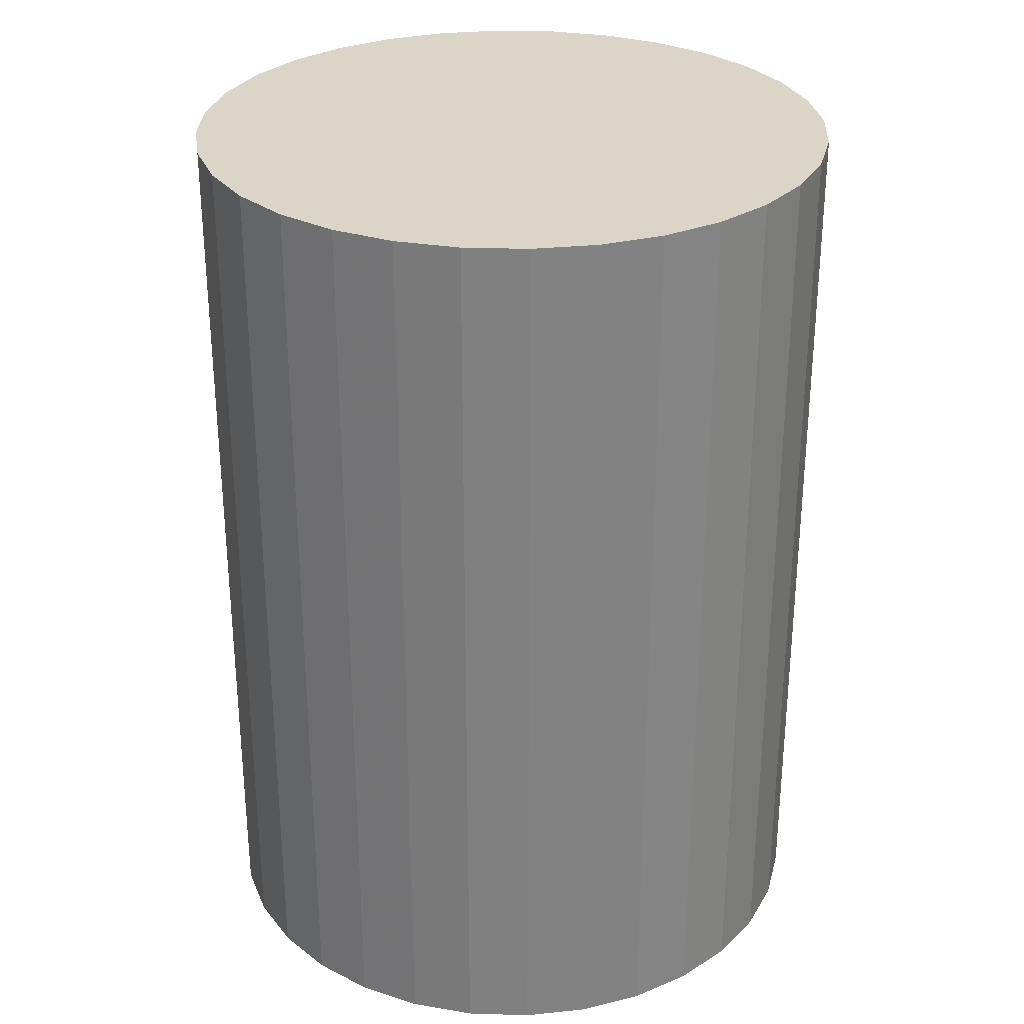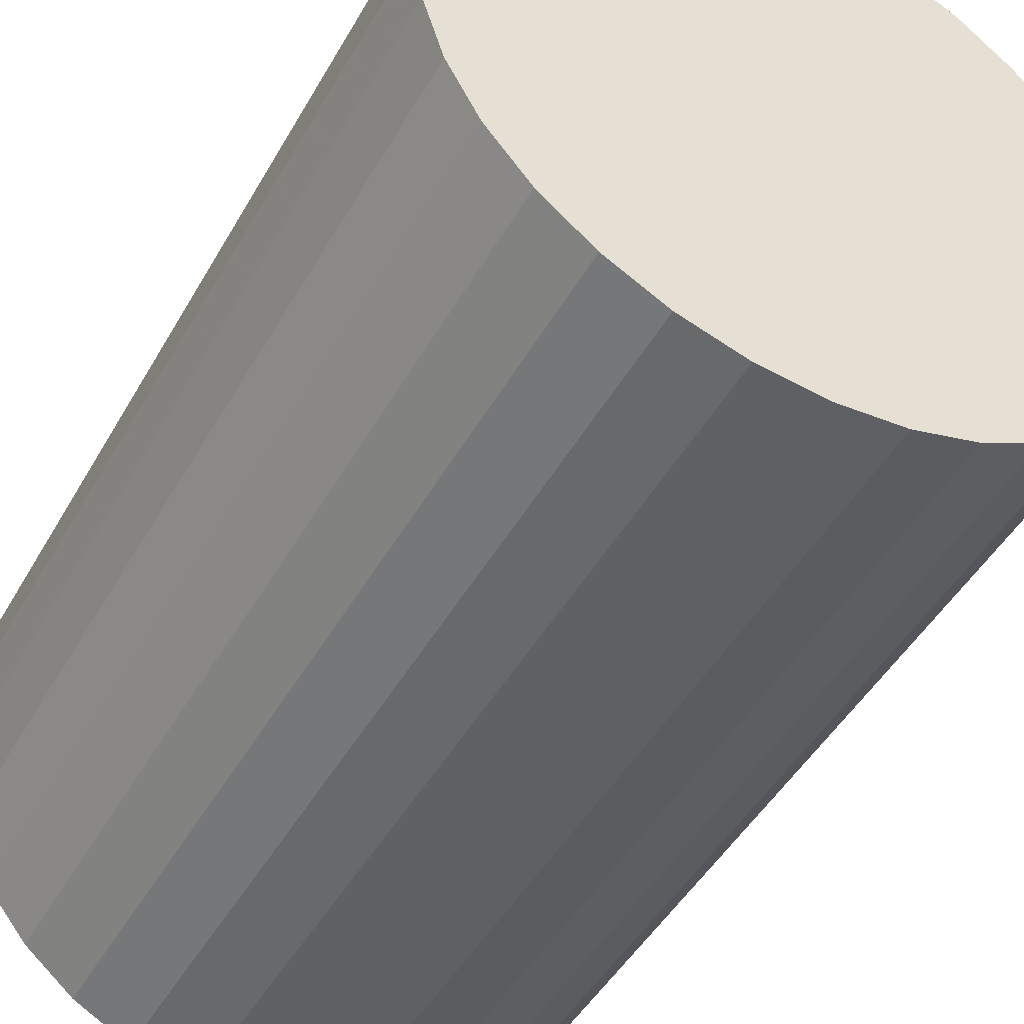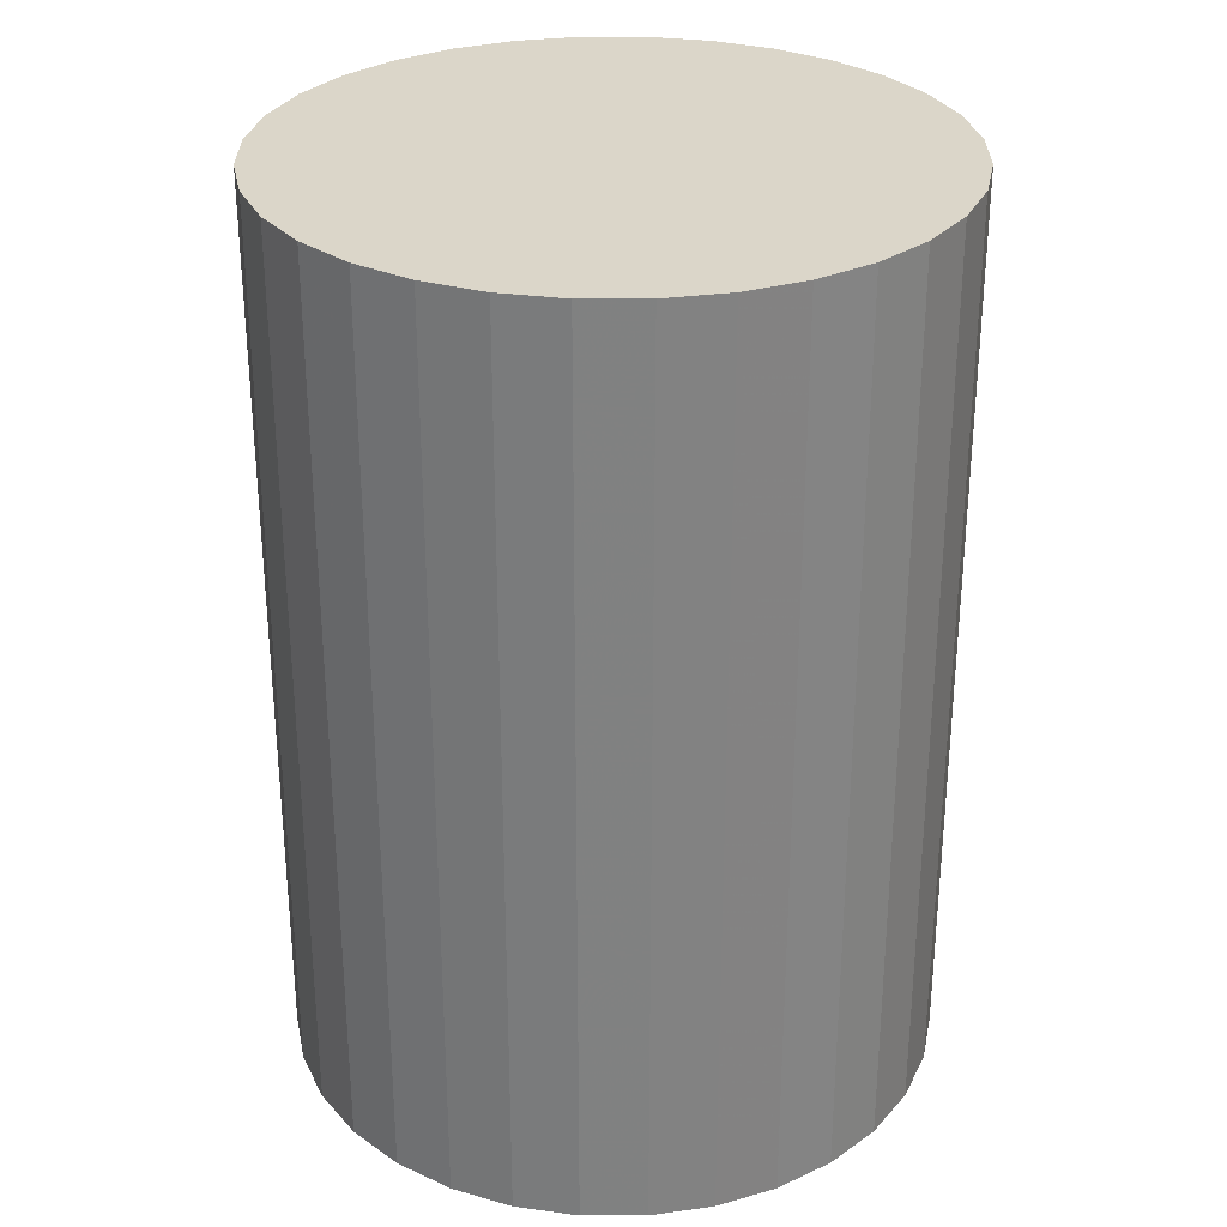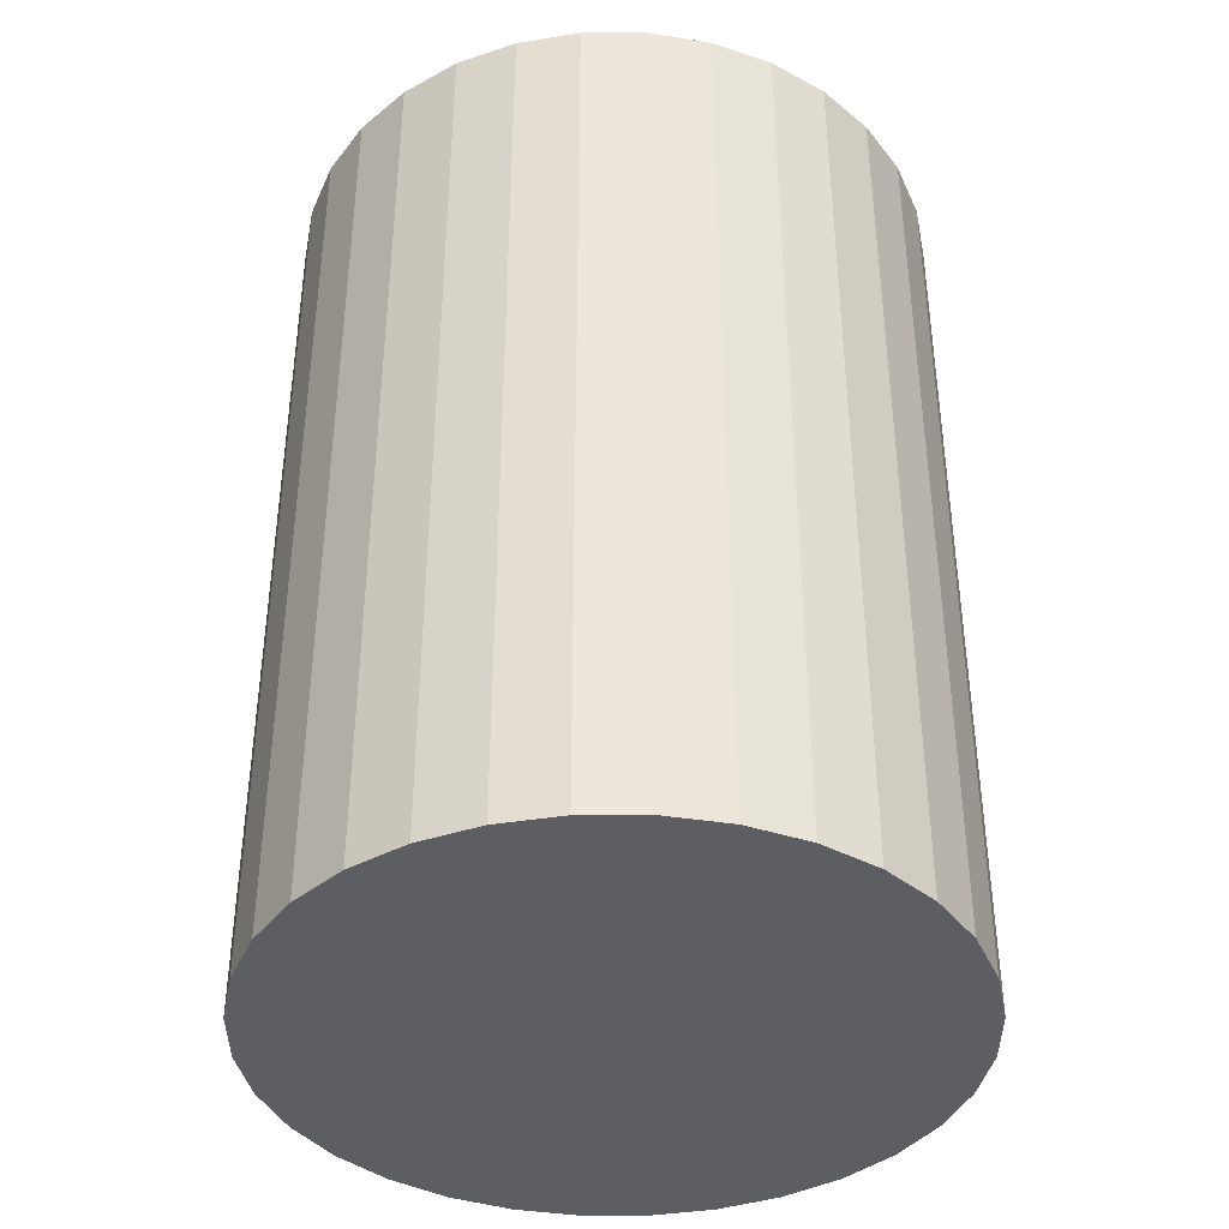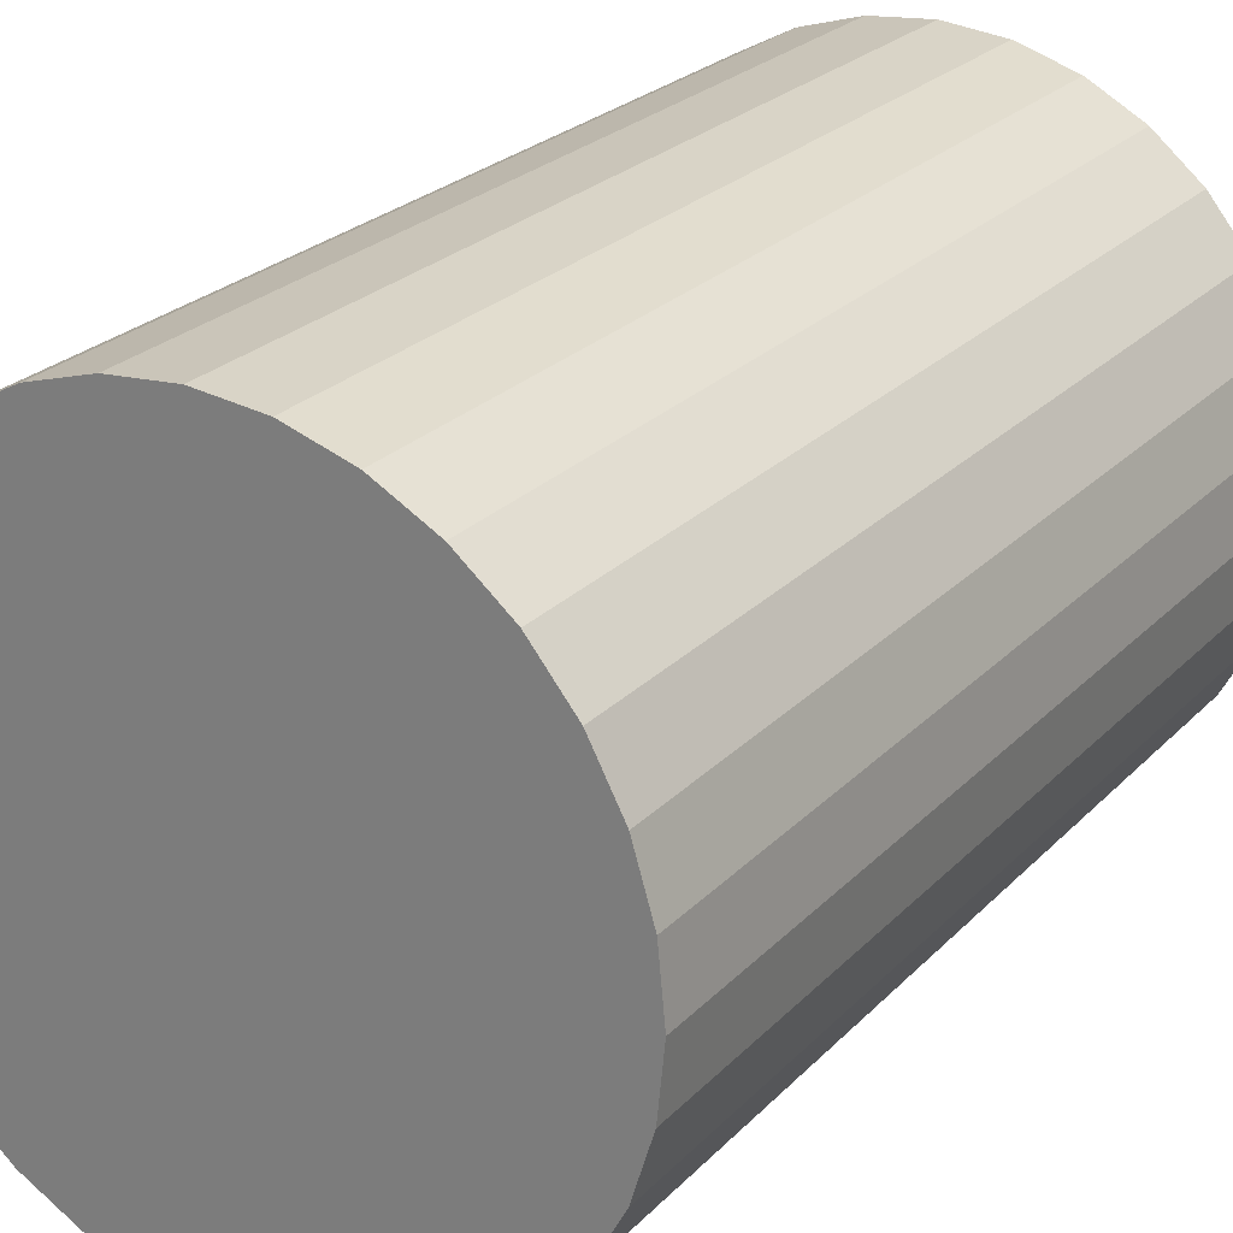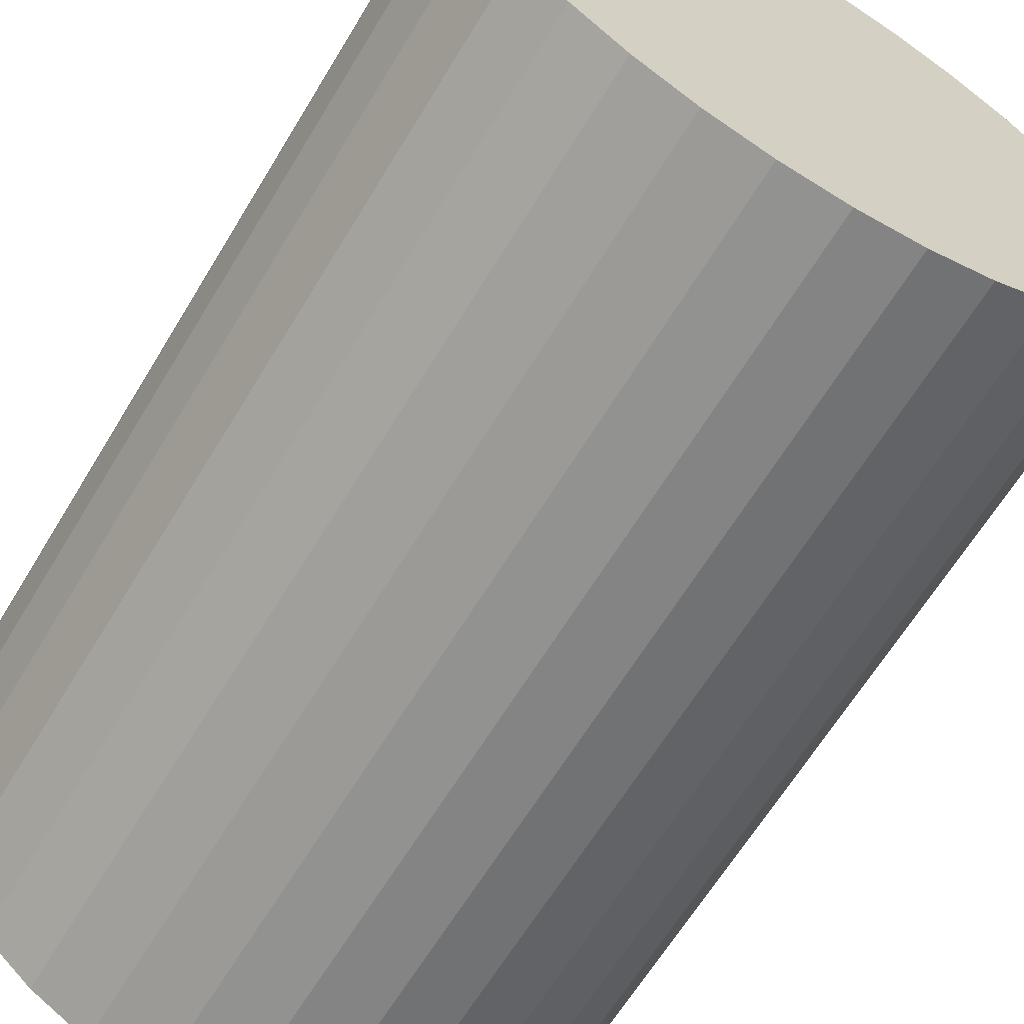
<metadata>
{"format":"obj","ext":"obj","renderer":"f3d","projection":"perspective","resolution":1024,"background":"white","views":[{"elev":29.6,"azim":-93.0,"up":"+Z"},{"elev":-47.1,"azim":-28.3,"up":"+Y"},{"elev":29.7,"azim":106.8,"up":"+Z"},{"elev":-39.4,"azim":-50.5,"up":"+Z"},{"elev":24.9,"azim":32.5,"up":"+Y"},{"elev":-64.1,"azim":148.9,"up":"+Y"}]}
</metadata>
<code>
v 0 0 -0.03714
v 0.02634 0 -0.03714
v 0.02634 0 0.03714
v 0 0 0.03714
v 0.02583 0.005138 -0.03714
v 0.02583 0.005138 0.03714
v 0.02433 0.01008 -0.03714
v 0.02433 0.01008 0.03714
v 0.0219 0.01463 -0.03714
v 0.0219 0.01463 0.03714
v 0.01862 0.01862 -0.03714
v 0.01862 0.01862 0.03714
v 0.01463 0.0219 -0.03714
v 0.01463 0.0219 0.03714
v 0.01008 0.02433 -0.03714
v 0.01008 0.02433 0.03714
v 0.005138 0.02583 -0.03714
v 0.005138 0.02583 0.03714
v 0 0.02634 -0.03714
v 0 0.02634 0.03714
v -0.005138 0.02583 -0.03714
v -0.005138 0.02583 0.03714
v -0.01008 0.02433 -0.03714
v -0.01008 0.02433 0.03714
v -0.01463 0.0219 -0.03714
v -0.01463 0.0219 0.03714
v -0.01862 0.01862 -0.03714
v -0.01862 0.01862 0.03714
v -0.0219 0.01463 -0.03714
v -0.0219 0.01463 0.03714
v -0.02433 0.01008 -0.03714
v -0.02433 0.01008 0.03714
v -0.02583 0.005138 -0.03714
v -0.02583 0.005138 0.03714
v -0.02634 0 -0.03714
v -0.02634 0 0.03714
v -0.02583 -0.005138 -0.03714
v -0.02583 -0.005138 0.03714
v -0.02433 -0.01008 -0.03714
v -0.02433 -0.01008 0.03714
v -0.0219 -0.01463 -0.03714
v -0.0219 -0.01463 0.03714
v -0.01862 -0.01862 -0.03714
v -0.01862 -0.01862 0.03714
v -0.01463 -0.0219 -0.03714
v -0.01463 -0.0219 0.03714
v -0.01008 -0.02433 -0.03714
v -0.01008 -0.02433 0.03714
v -0.005138 -0.02583 -0.03714
v -0.005138 -0.02583 0.03714
v -0 -0.02634 -0.03714
v -0 -0.02634 0.03714
v 0.005138 -0.02583 -0.03714
v 0.005138 -0.02583 0.03714
v 0.01008 -0.02433 -0.03714
v 0.01008 -0.02433 0.03714
v 0.01463 -0.0219 -0.03714
v 0.01463 -0.0219 0.03714
v 0.01862 -0.01862 -0.03714
v 0.01862 -0.01862 0.03714
v 0.0219 -0.01463 -0.03714
v 0.0219 -0.01463 0.03714
v 0.02433 -0.01008 -0.03714
v 0.02433 -0.01008 0.03714
v 0.02583 -0.005138 -0.03714
v 0.02583 -0.005138 0.03714
f 2 1 5
f 2 5 3
f 3 5 6
f 3 6 4
f 5 1 7
f 5 7 6
f 6 7 8
f 6 8 4
f 7 1 9
f 7 9 8
f 8 9 10
f 8 10 4
f 9 1 11
f 9 11 10
f 10 11 12
f 10 12 4
f 11 1 13
f 11 13 12
f 12 13 14
f 12 14 4
f 13 1 15
f 13 15 14
f 14 15 16
f 14 16 4
f 15 1 17
f 15 17 16
f 16 17 18
f 16 18 4
f 17 1 19
f 17 19 18
f 18 19 20
f 18 20 4
f 19 1 21
f 19 21 20
f 20 21 22
f 20 22 4
f 21 1 23
f 21 23 22
f 22 23 24
f 22 24 4
f 23 1 25
f 23 25 24
f 24 25 26
f 24 26 4
f 25 1 27
f 25 27 26
f 26 27 28
f 26 28 4
f 27 1 29
f 27 29 28
f 28 29 30
f 28 30 4
f 29 1 31
f 29 31 30
f 30 31 32
f 30 32 4
f 31 1 33
f 31 33 32
f 32 33 34
f 32 34 4
f 33 1 35
f 33 35 34
f 34 35 36
f 34 36 4
f 35 1 37
f 35 37 36
f 36 37 38
f 36 38 4
f 37 1 39
f 37 39 38
f 38 39 40
f 38 40 4
f 39 1 41
f 39 41 40
f 40 41 42
f 40 42 4
f 41 1 43
f 41 43 42
f 42 43 44
f 42 44 4
f 43 1 45
f 43 45 44
f 44 45 46
f 44 46 4
f 45 1 47
f 45 47 46
f 46 47 48
f 46 48 4
f 47 1 49
f 47 49 48
f 48 49 50
f 48 50 4
f 49 1 51
f 49 51 50
f 50 51 52
f 50 52 4
f 51 1 53
f 51 53 52
f 52 53 54
f 52 54 4
f 53 1 55
f 53 55 54
f 54 55 56
f 54 56 4
f 55 1 57
f 55 57 56
f 56 57 58
f 56 58 4
f 57 1 59
f 57 59 58
f 58 59 60
f 58 60 4
f 59 1 61
f 59 61 60
f 60 61 62
f 60 62 4
f 61 1 63
f 61 63 62
f 62 63 64
f 62 64 4
f 63 1 65
f 63 65 64
f 64 65 66
f 64 66 4
f 65 1 2
f 65 2 66
f 66 2 3
f 66 3 4

</code>
